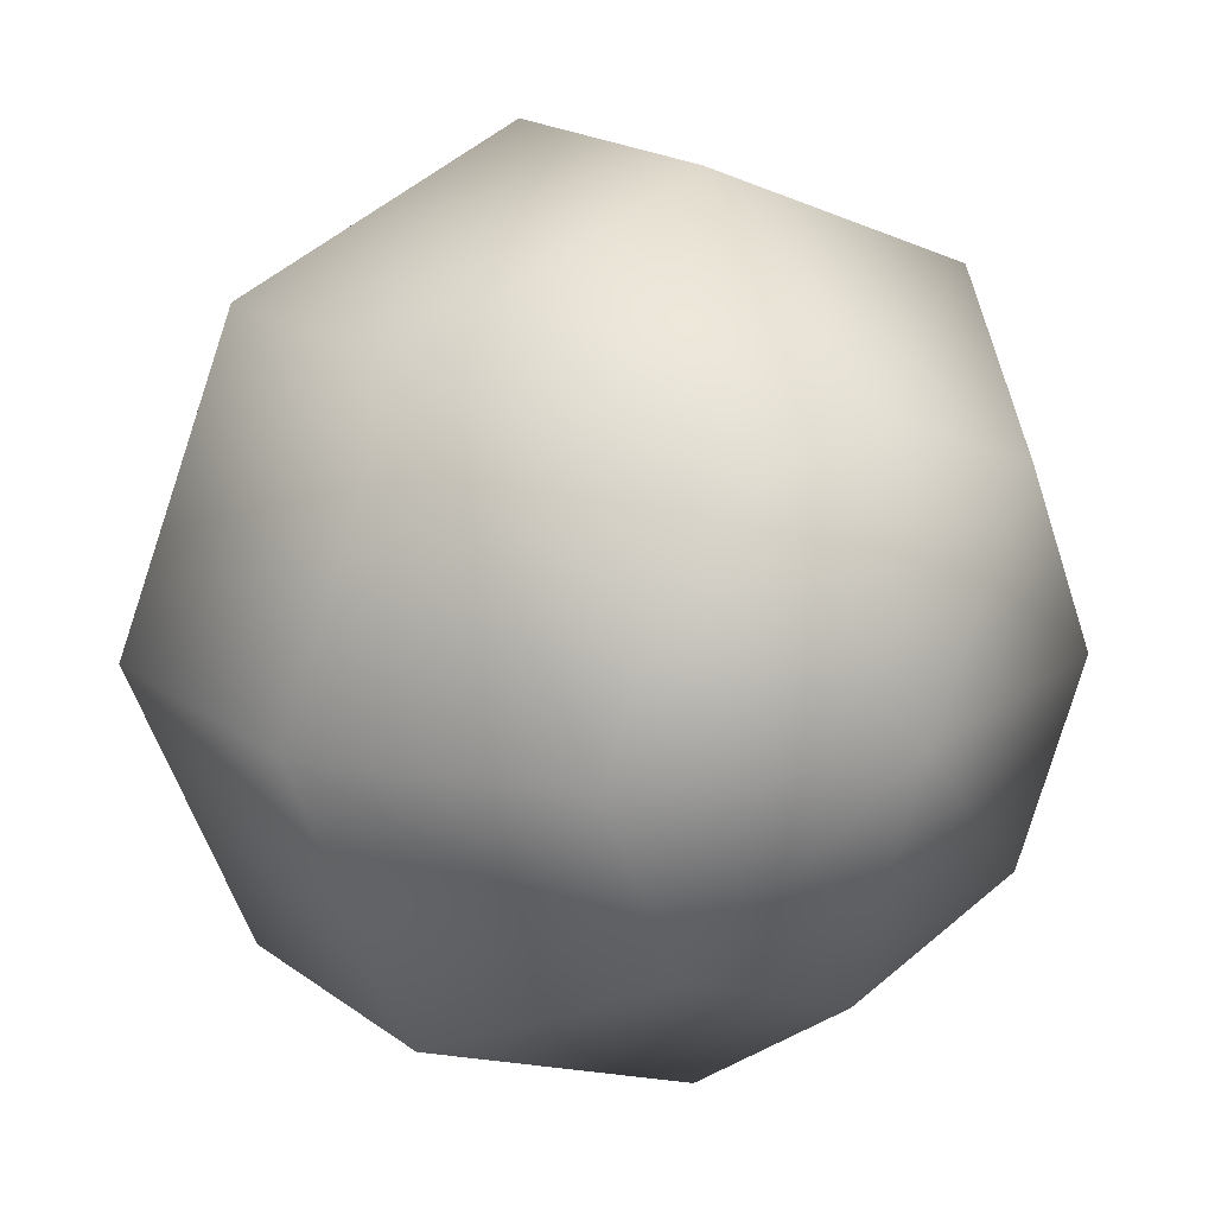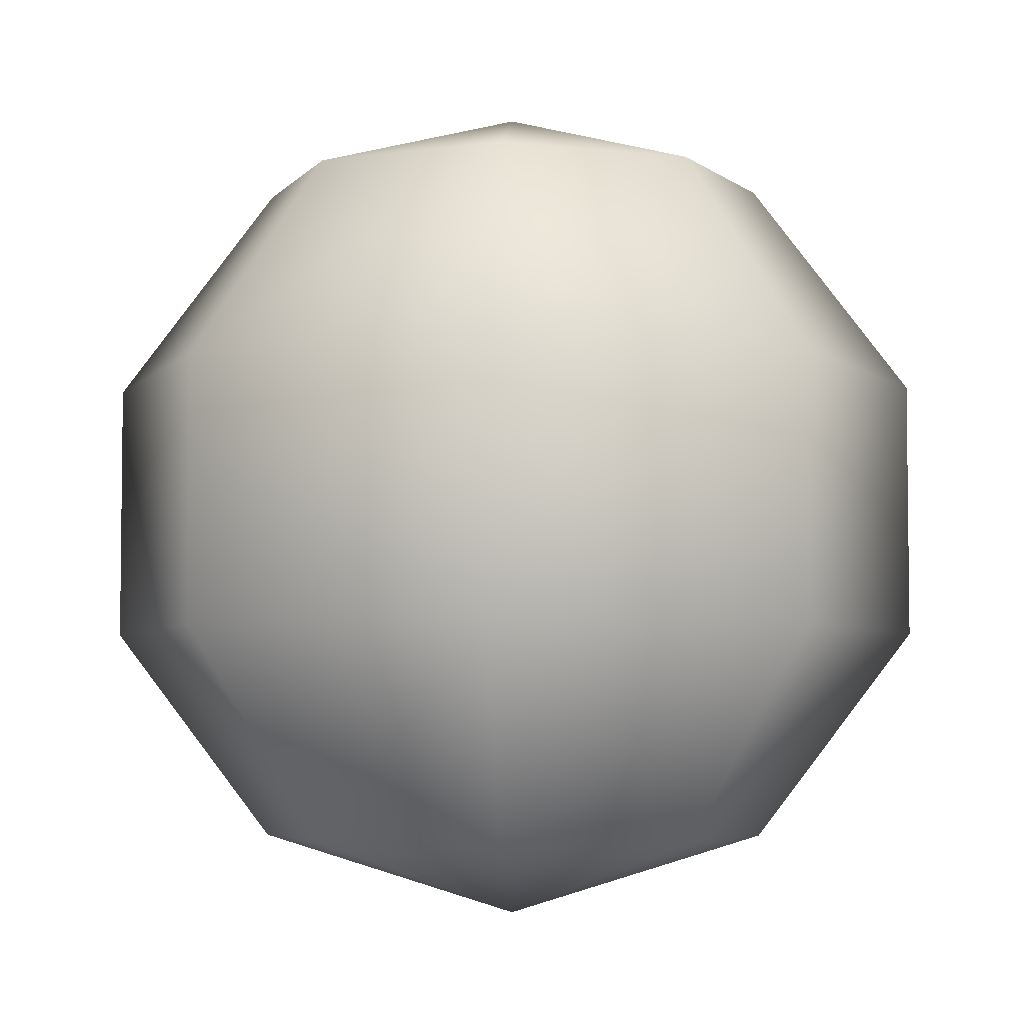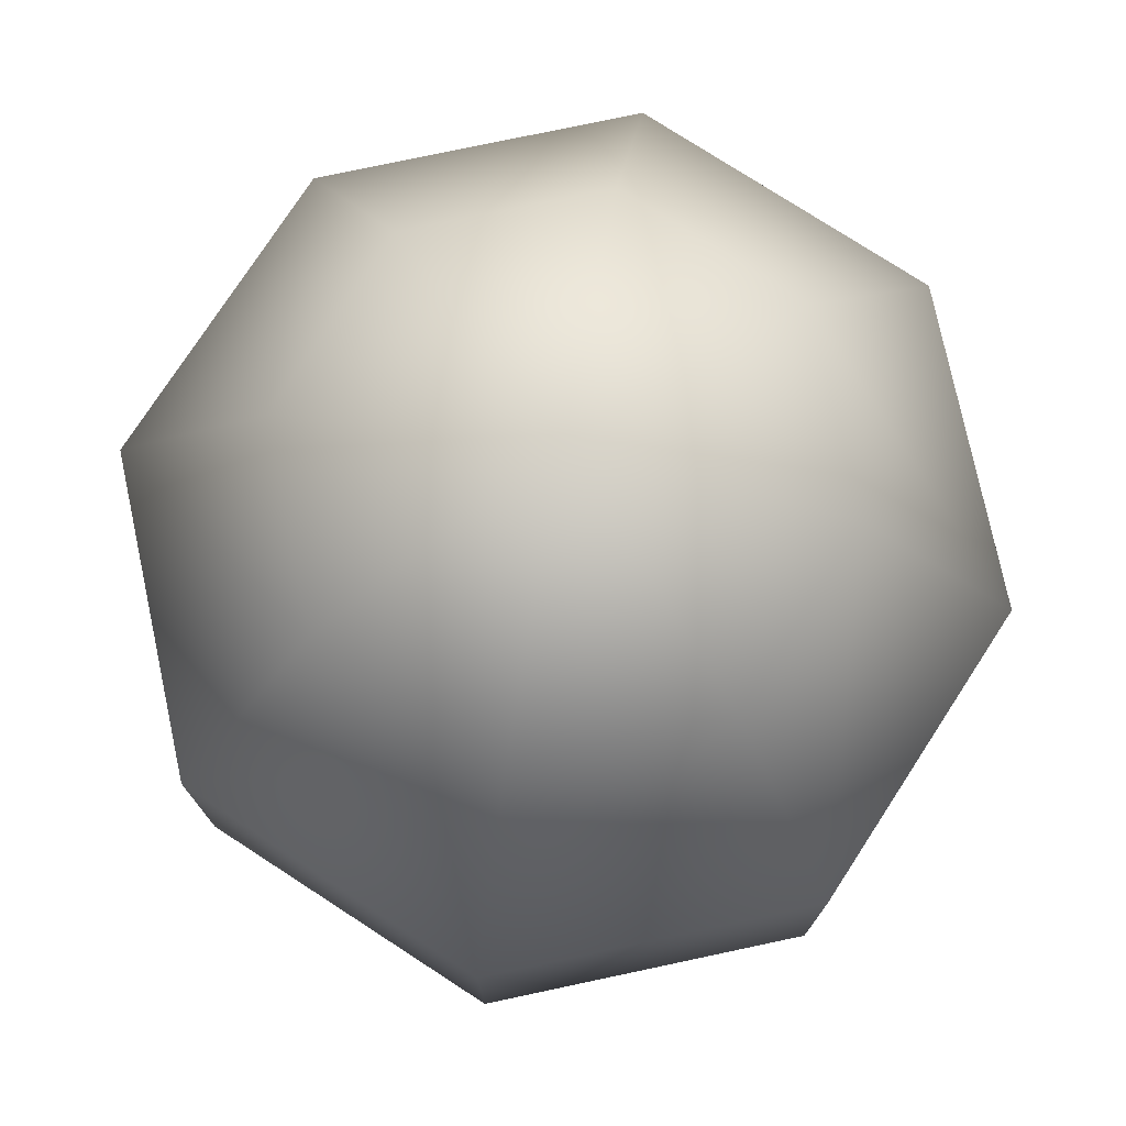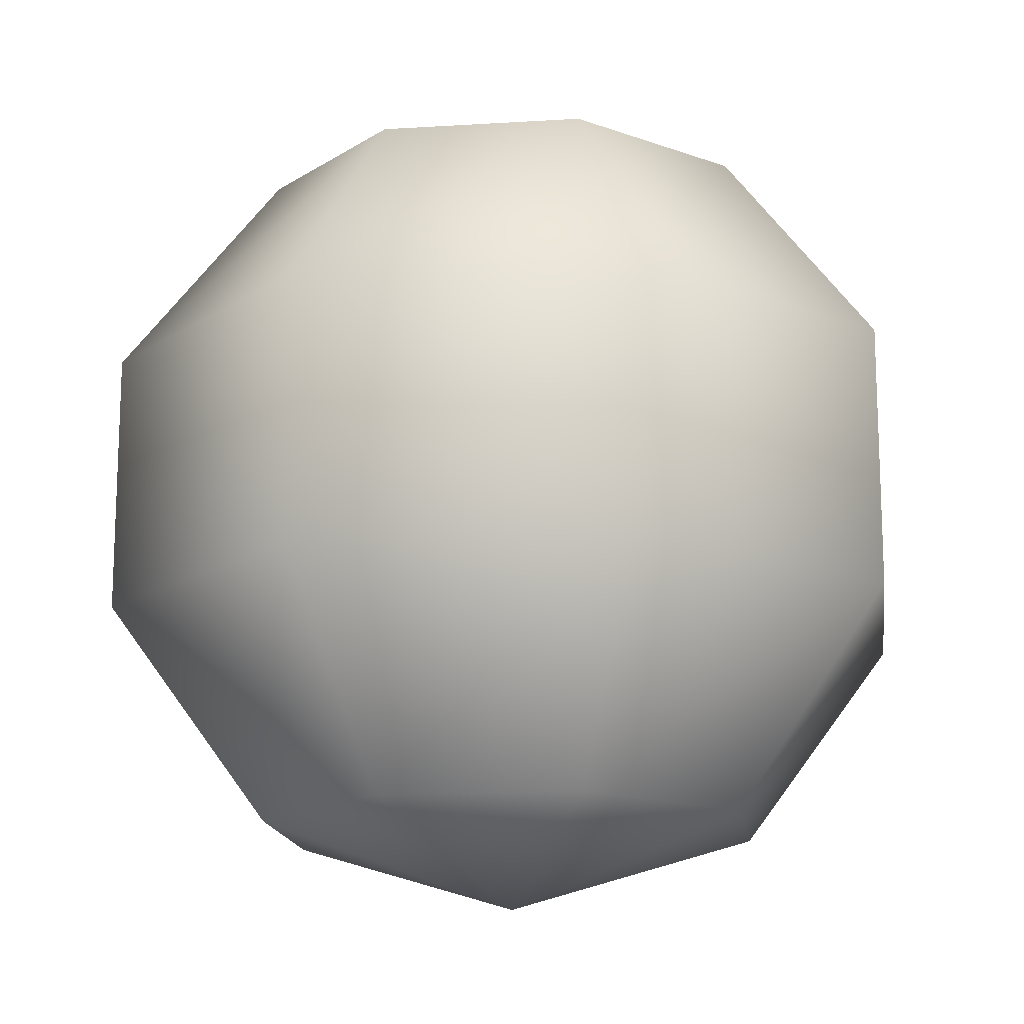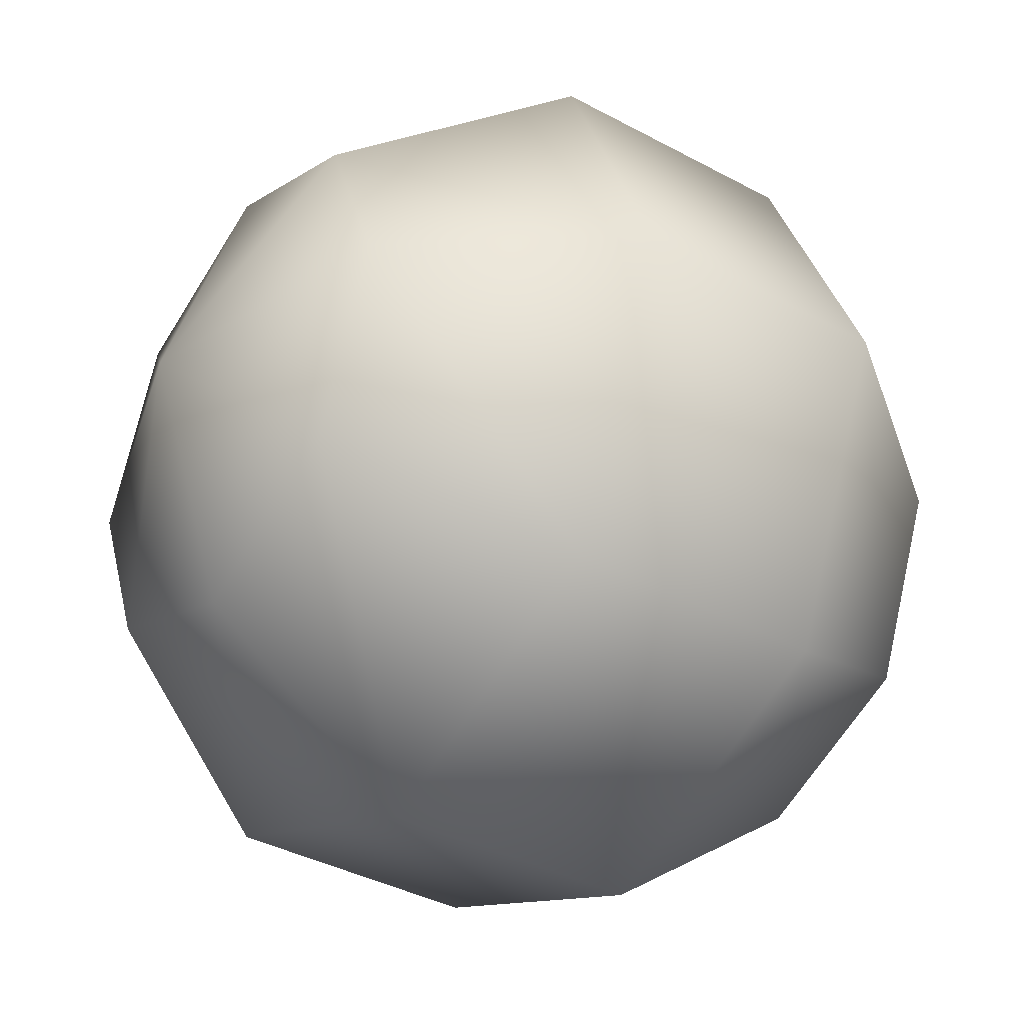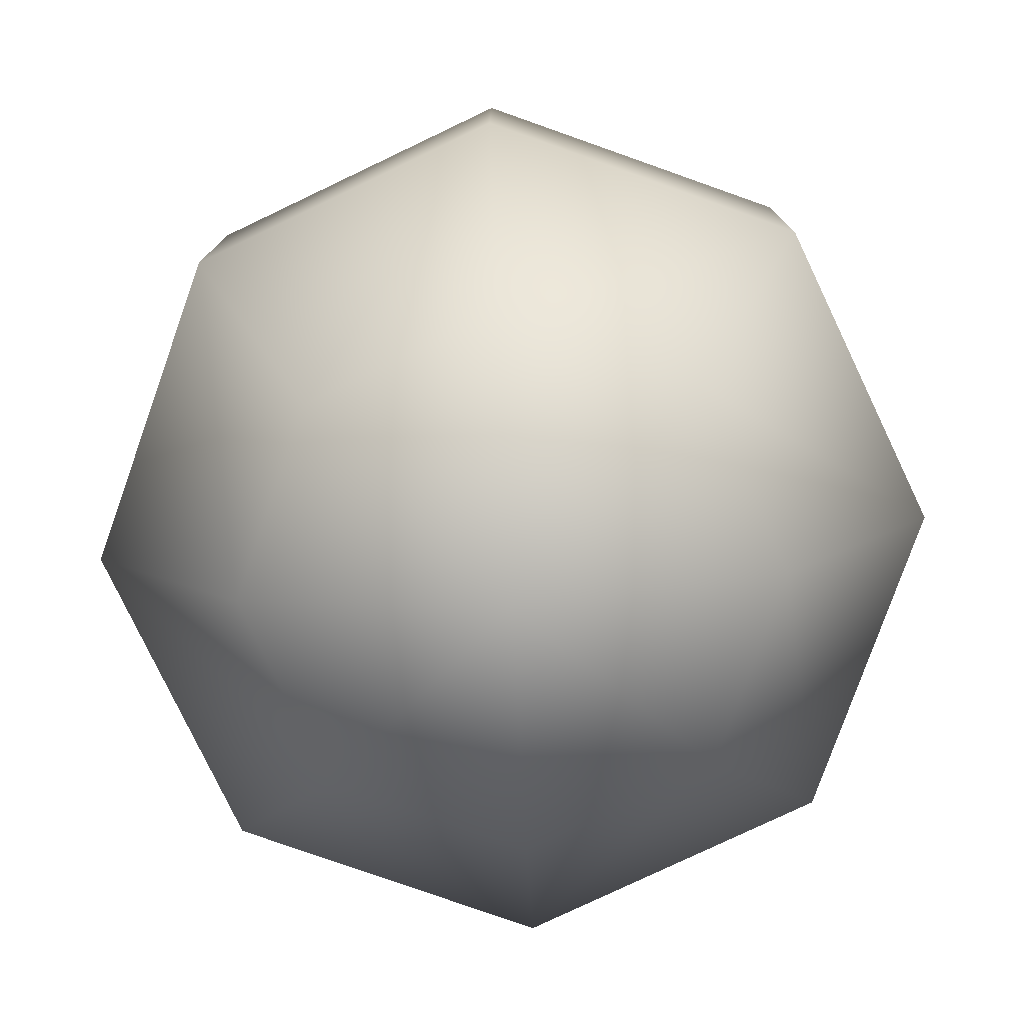
<metadata>
{"format":"obj","ext":"obj","renderer":"f3d","projection":"perspective","resolution":1024,"background":"white","views":[{"elev":19.3,"azim":-36.6,"up":"+Z"},{"elev":-4.7,"azim":-177.3,"up":"+Y"},{"elev":76.3,"azim":55.5,"up":"+Y"},{"elev":-15.7,"azim":120.0,"up":"+Y"},{"elev":-37.8,"azim":55.3,"up":"+Z"},{"elev":-78.1,"azim":3.0,"up":"+Y"}]}
</metadata>
<code>
g Plant_3
v 0 -0.1688 -0.1324
v 0 -0.2101 0
v 0.09363 -0.1688 -0.09363
v 0 -0.06093 -0.2142
v 0.1515 -0.06093 -0.1515
v 0.1324 -0.1688 0
v 0 -0.2101 0
v -0.1515 -0.06093 -0.1515
v -0.09363 -0.1688 -0.09363
v 0 -0.2101 0
v 0.2142 -0.06093 0
v 0.09363 -0.1688 0.09363
v 0 -0.2101 0
v 0 0.07246 -0.2142
v -0.1515 0.07246 -0.1515
v 0.1515 0.07246 -0.1515
v -0.2142 -0.06093 0
v -0.2142 0.07246 0
v -0.1324 -0.1688 0
v 0 -0.2101 0
v 0.1515 -0.06093 0.1515
v 0.2142 0.07246 0
v 0 -0.1688 0.1324
v 0 -0.2101 0
v 0 0.1804 -0.1324
v -0.09363 0.1804 -0.09363
v 0 0.2216 0
v 0.09363 0.1804 -0.09363
v -0.1324 0.1804 0
v 0.1324 0.1804 0
v 0.1515 0.07246 0.1515
v 0 -0.06093 0.2142
v -0.09363 0.1804 0.09363
v 0.09363 0.1804 0.09363
v -0.09363 -0.1688 0.09363
v 0 -0.2101 0
v -0.1515 -0.06093 0.1515
v 0 0.07246 0.2142
v 0 0.1804 0.1324
v -0.1515 0.07246 0.1515
v -0.09363 -0.1688 0.09363
v 0 -0.2101 0
g Plant_3_0
f 3 2 1
f 1 4 3
f 4 5 3
f 3 5 6
f 6 7 3
f 8 4 1
f 9 8 1
f 1 10 9
f 5 11 6
f 6 11 12
f 12 13 6
f 4 14 5
f 8 15 4
f 15 14 4
f 5 16 11
f 14 16 5
f 17 8 9
f 18 15 8
f 17 18 8
f 19 17 9
f 9 20 19
f 11 21 12
f 16 22 11
f 11 22 21
f 12 21 23
f 23 24 12
f 14 25 16
f 15 26 14
f 26 25 14
f 26 27 25
f 25 28 16
f 16 28 22
f 25 27 28
f 29 26 15
f 29 27 26
f 18 29 15
f 28 30 22
f 28 27 30
f 22 31 21
f 22 30 31
f 21 32 23
f 21 31 32
f 33 29 18
f 33 27 29
f 30 34 31
f 30 27 34
f 23 32 35
f 35 36 23
f 32 37 35
f 31 38 32
f 31 34 38
f 32 38 37
f 34 27 39
f 39 27 33
f 34 39 38
f 40 33 18
f 39 33 40
f 38 39 40
f 38 40 37
f 40 18 17
f 37 40 17
f 37 17 19
f 41 37 19
f 19 42 41

</code>
